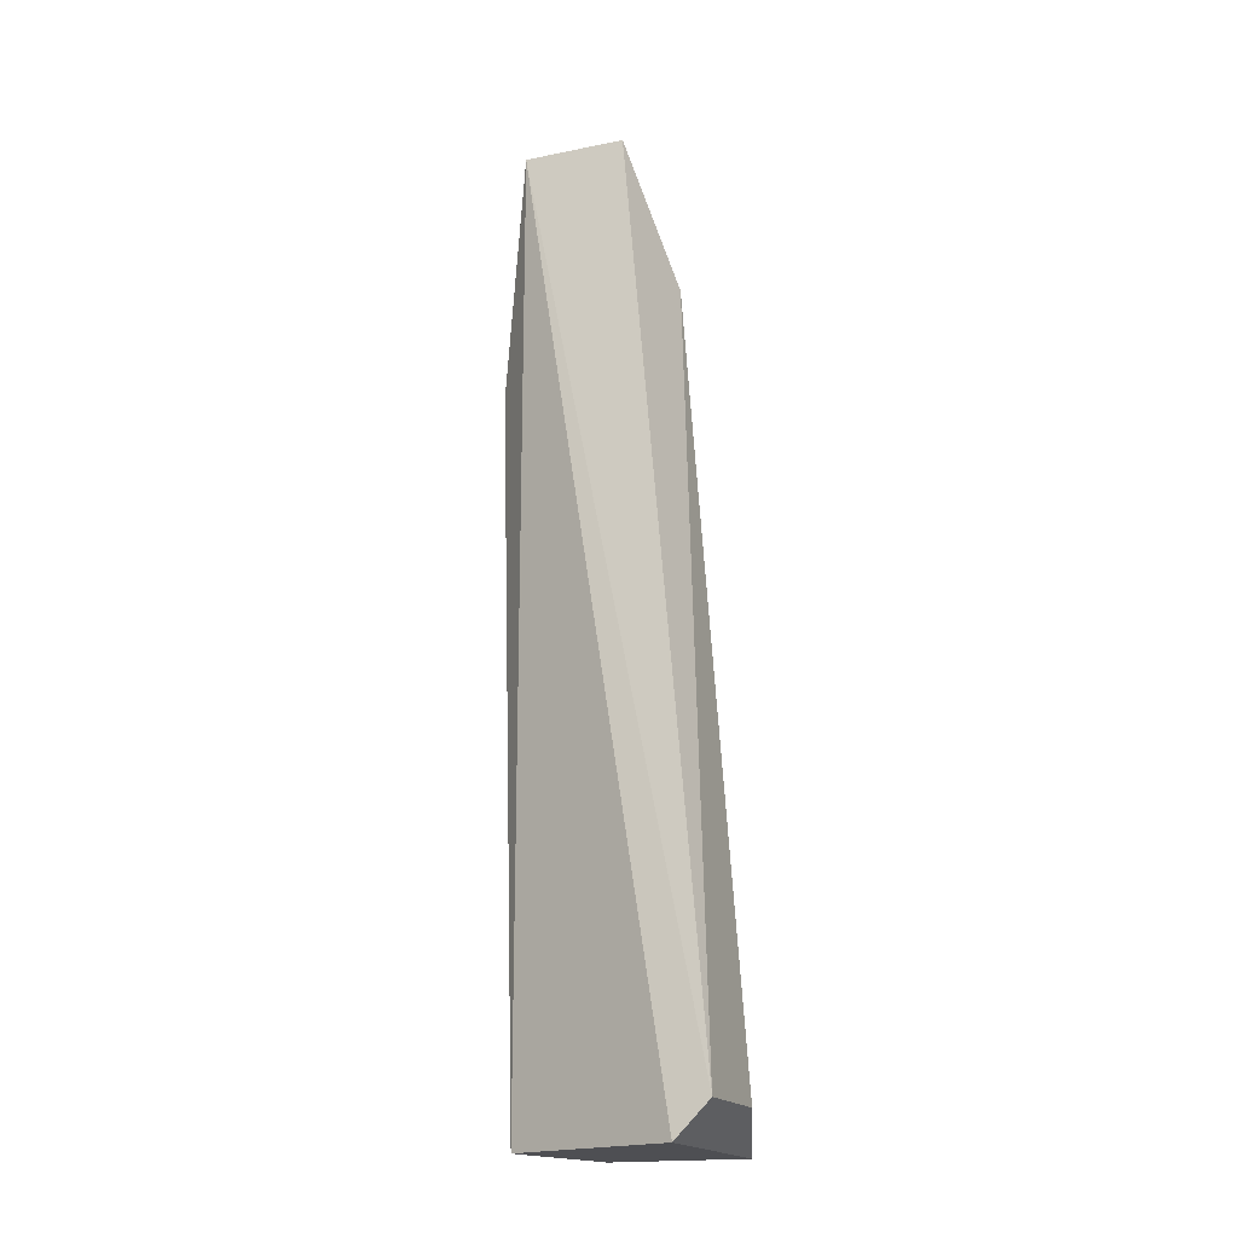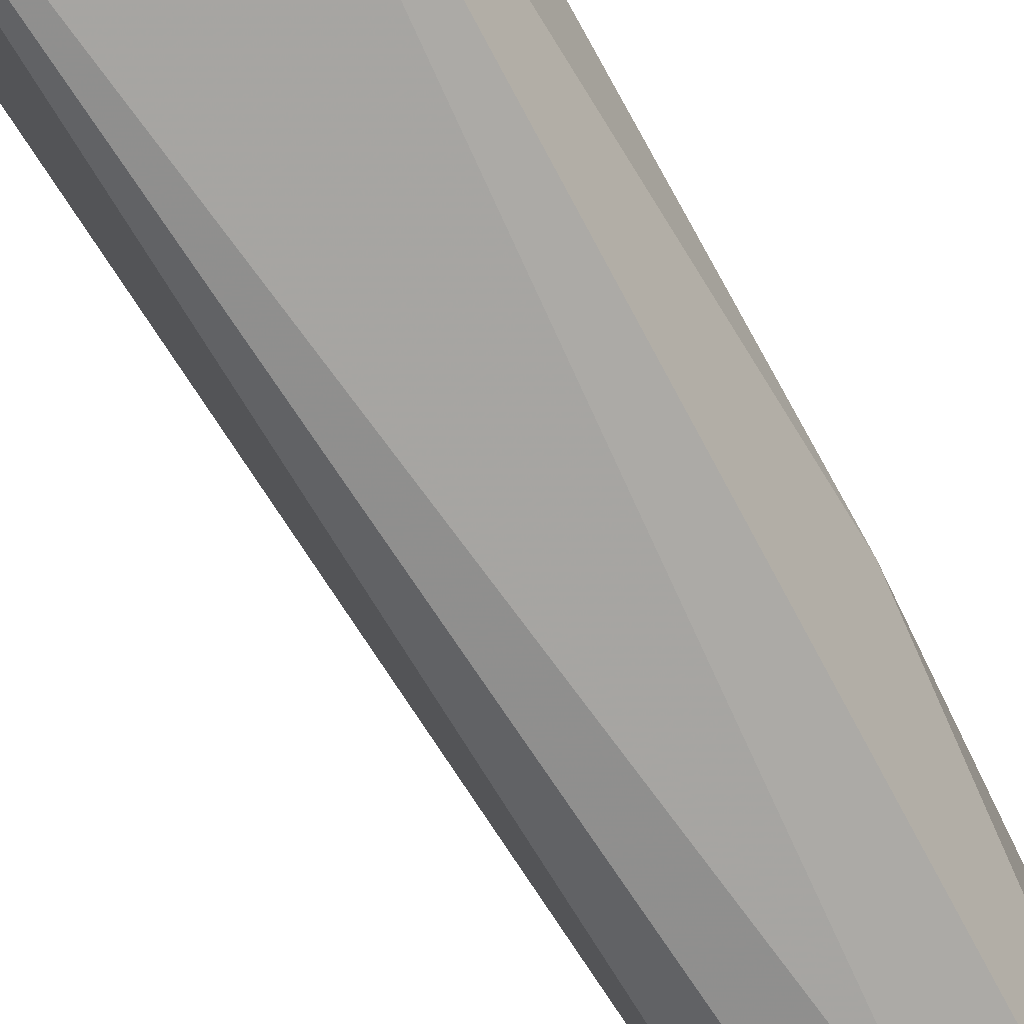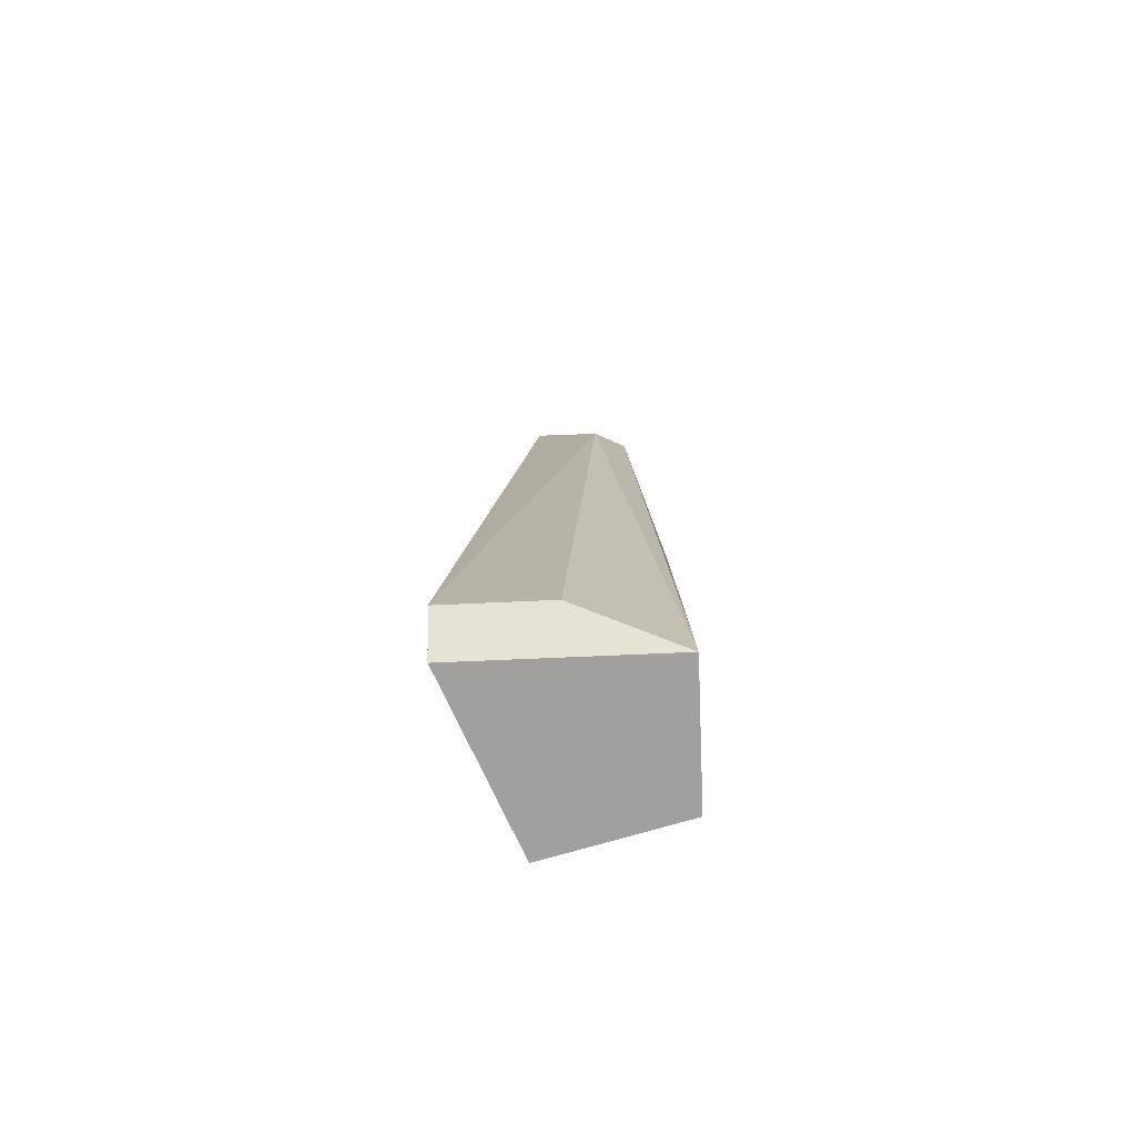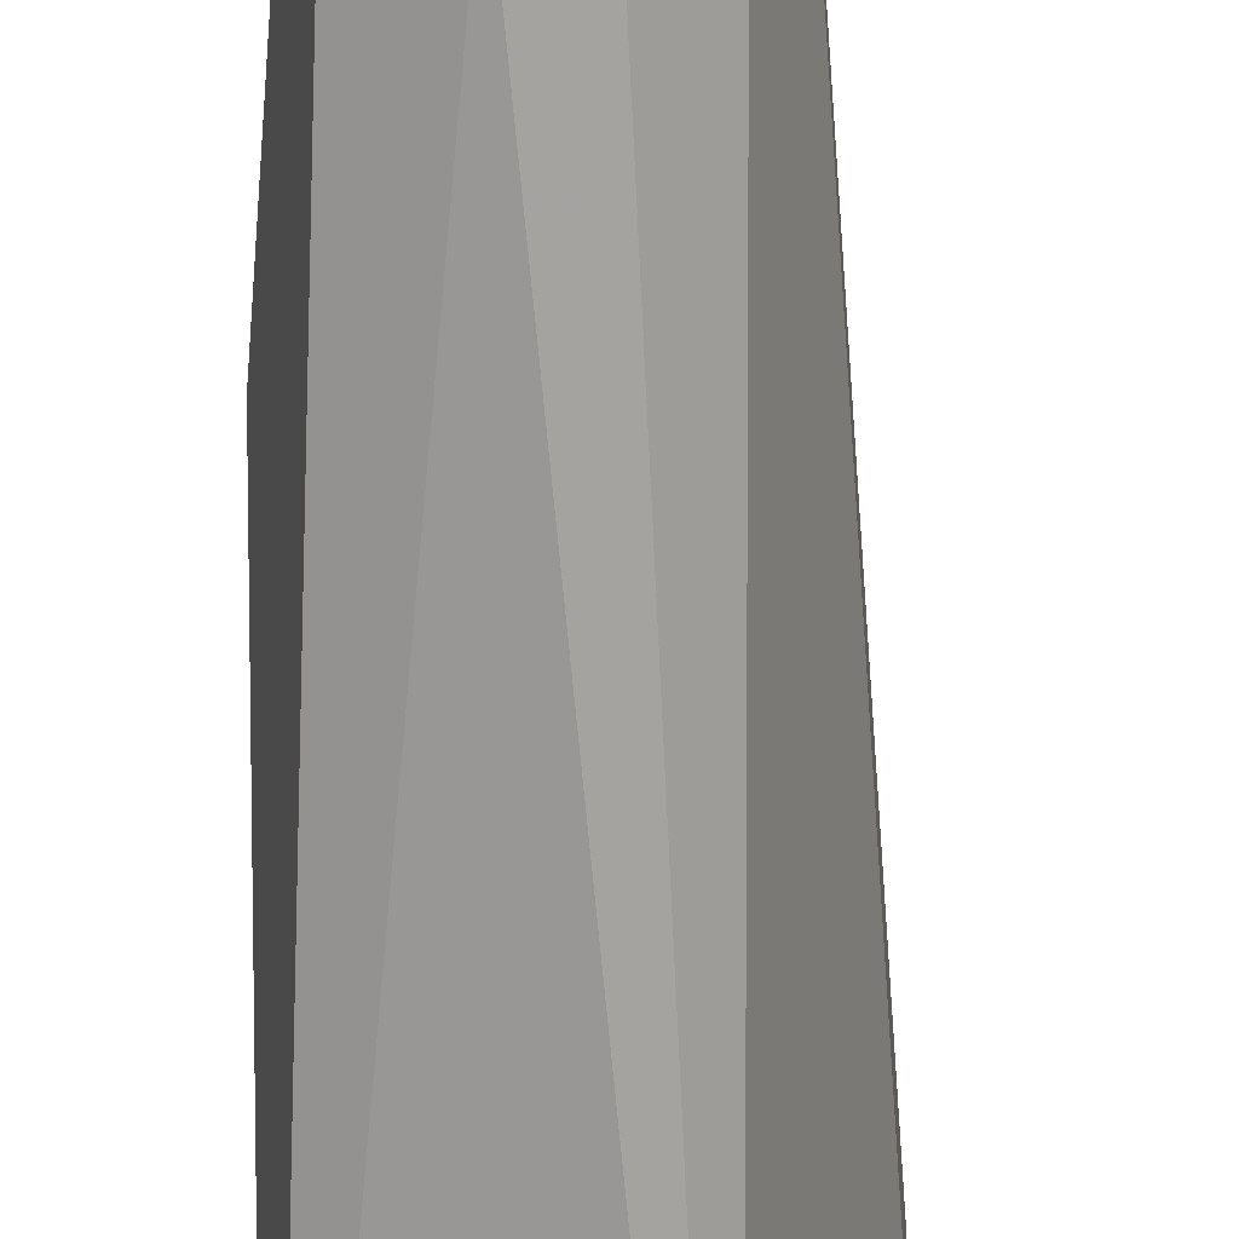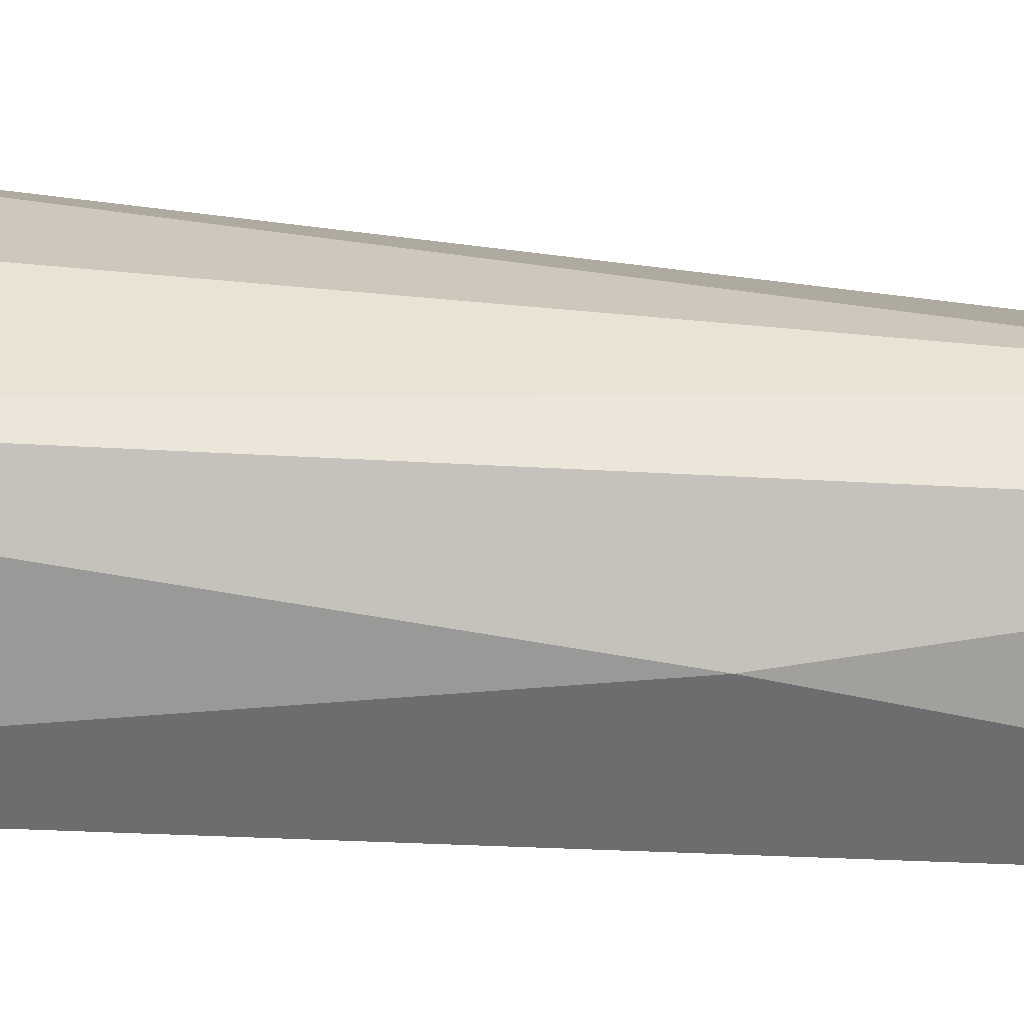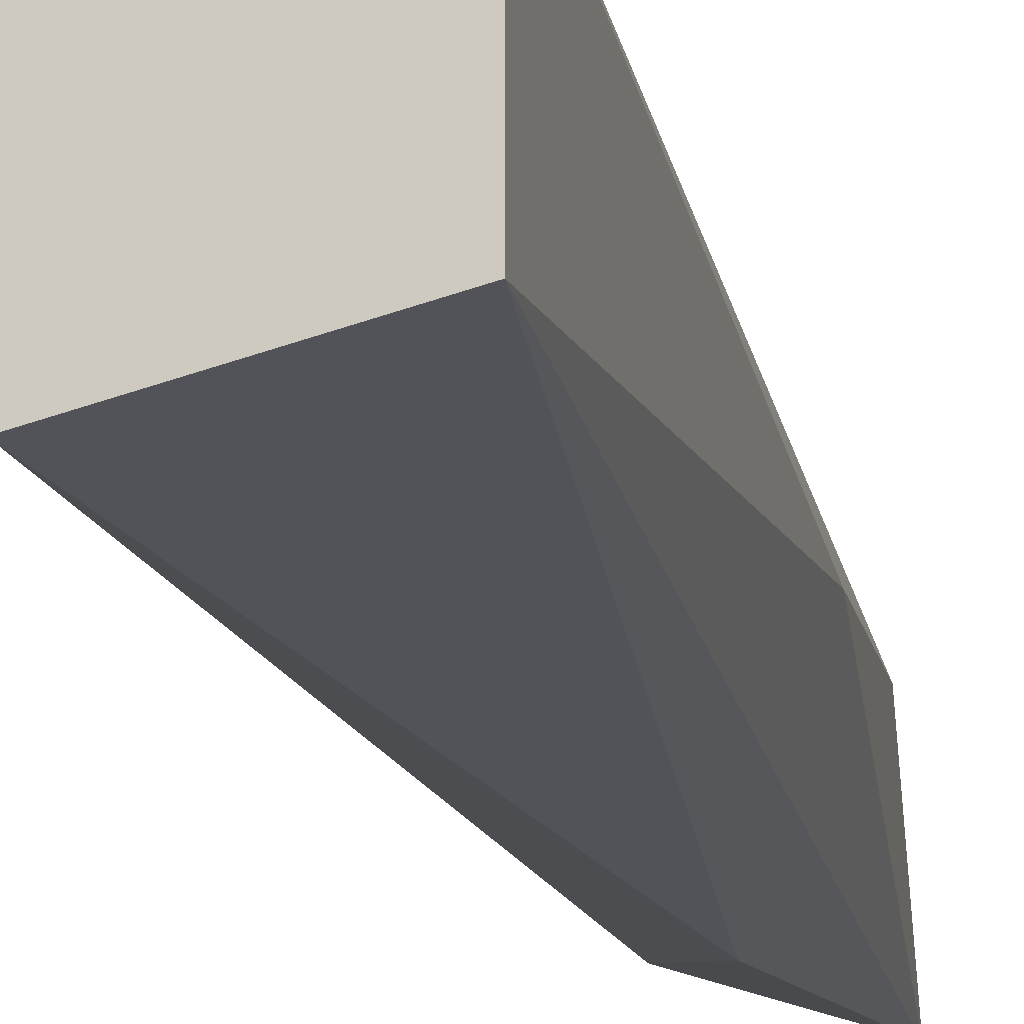
<metadata>
{"format":"obj","ext":"obj","renderer":"f3d","projection":"perspective","resolution":1024,"background":"white","views":[{"elev":-18.1,"azim":111.4,"up":"+Z"},{"elev":-63.1,"azim":-150.6,"up":"+Y"},{"elev":-71.9,"azim":-177.5,"up":"+Z"},{"elev":-75.8,"azim":0.1,"up":"+Y"},{"elev":21.4,"azim":-92.0,"up":"+Y"},{"elev":-12.9,"azim":-167.7,"up":"+Y"}]}
</metadata>
<code>
v 0.007463 -0.006415 0.005262
v 0.007463 -0.006873 0.004803
v 0.006091 -0.006415 0.005262
v 0.006091 -0.009617 0.01441
v 0.004719 -0.006873 0.004803
v 0.004719 -0.008244 0.01212
v 0.004719 -0.008702 0.004803
v 0.005634 -0.009617 0.01441
v 0.005634 -0.00733 0.01578
v 0.006548 -0.007787 0.01761
v 0.006548 -0.009159 0.004803
v 0.006548 -0.009159 0.01761
v 0.005176 -0.007787 0.0167
v 0.005176 -0.009617 0.01761
f 2 3 1
f 12 2 1
f 1 3 9
f 10 1 9
f 10 12 1
f 3 2 5
f 2 7 5
f 7 2 11
f 11 2 12
f 3 5 9
f 4 8 11
f 8 4 14
f 4 11 12
f 4 12 14
f 5 7 6
f 13 5 6
f 5 13 9
f 7 14 6
f 14 13 6
f 8 7 11
f 7 8 14
f 13 10 9
f 12 10 14
f 10 13 14

</code>
